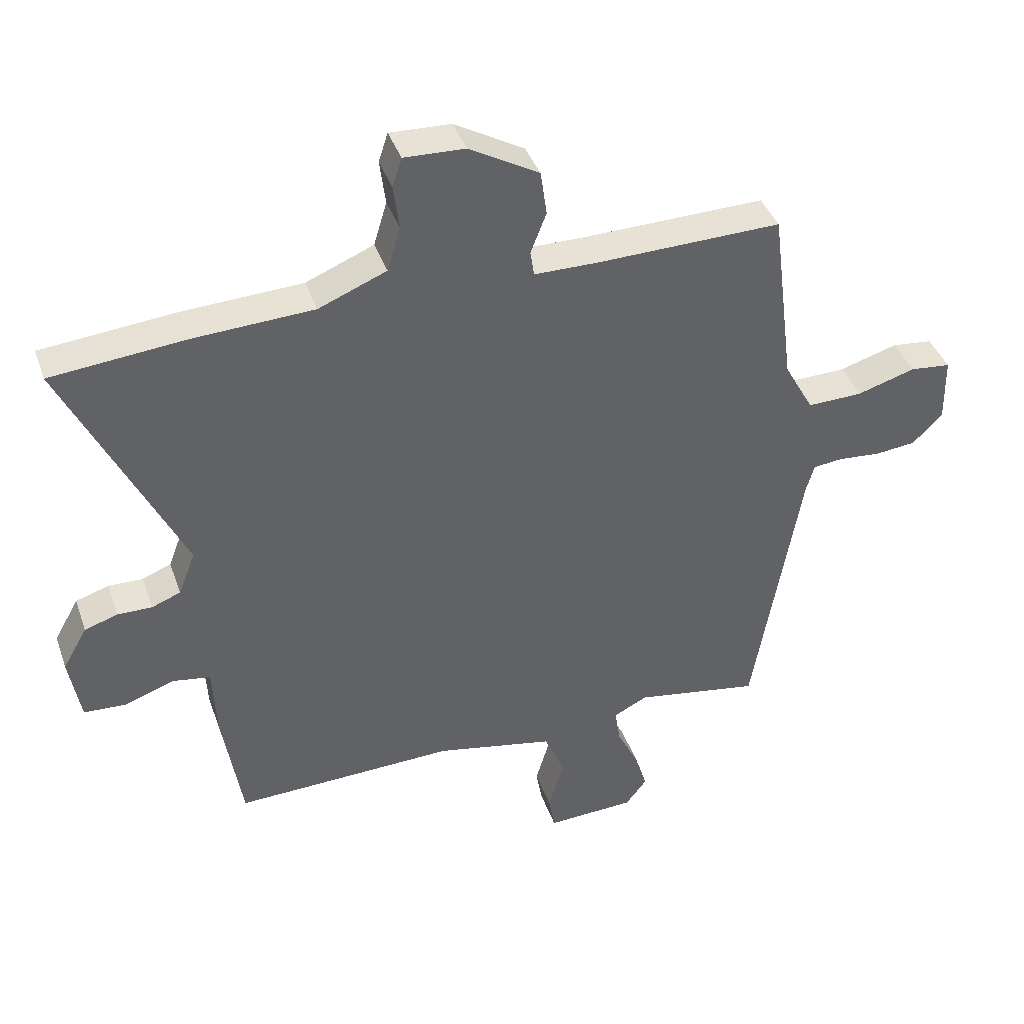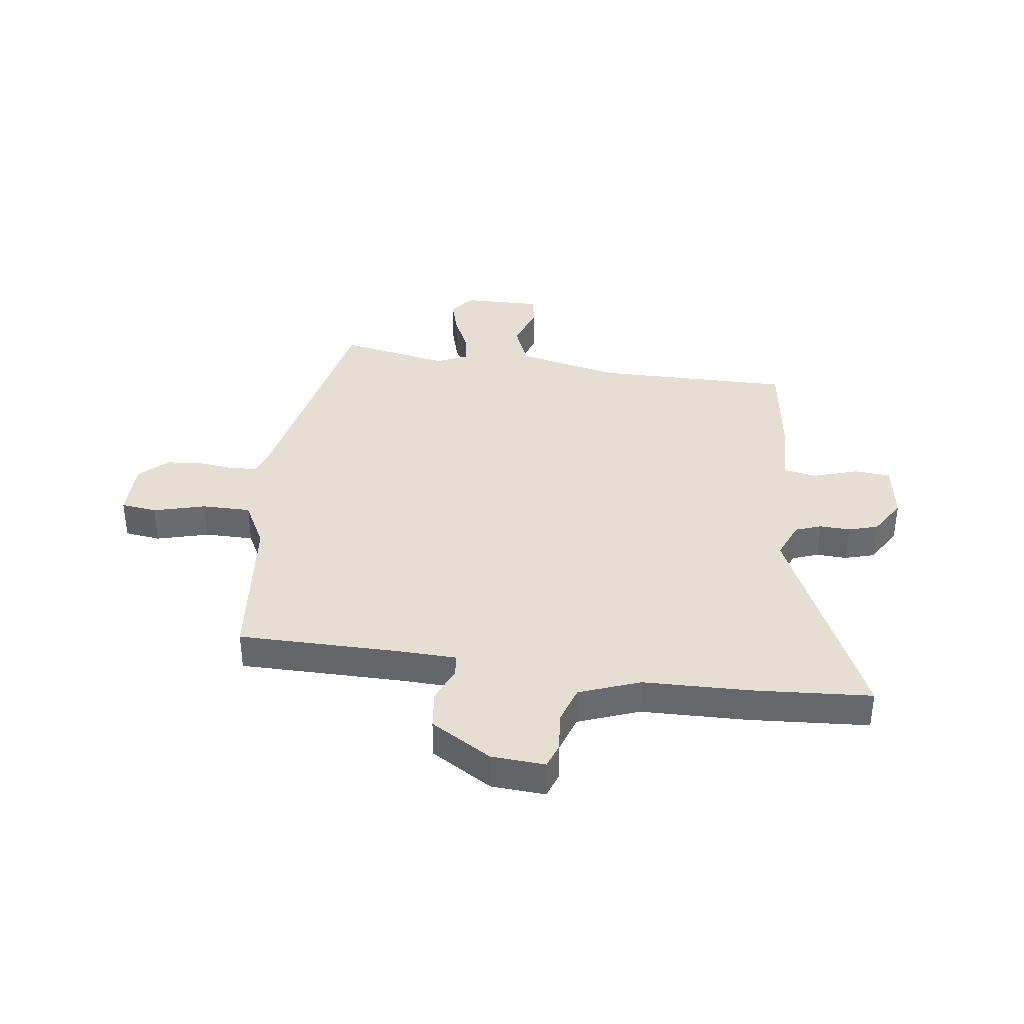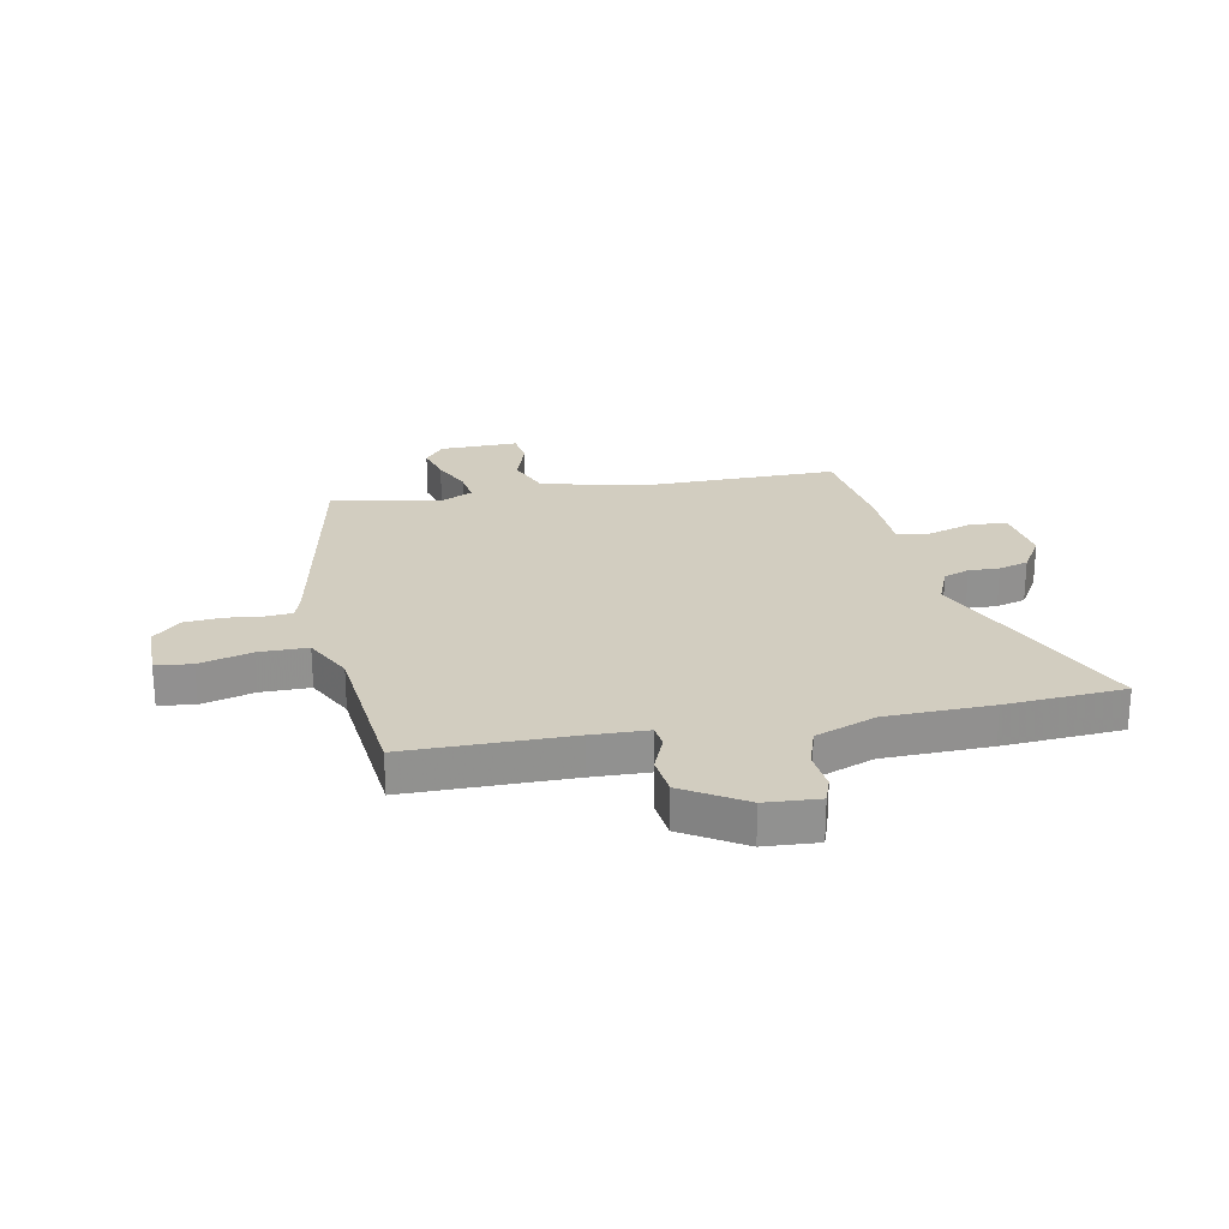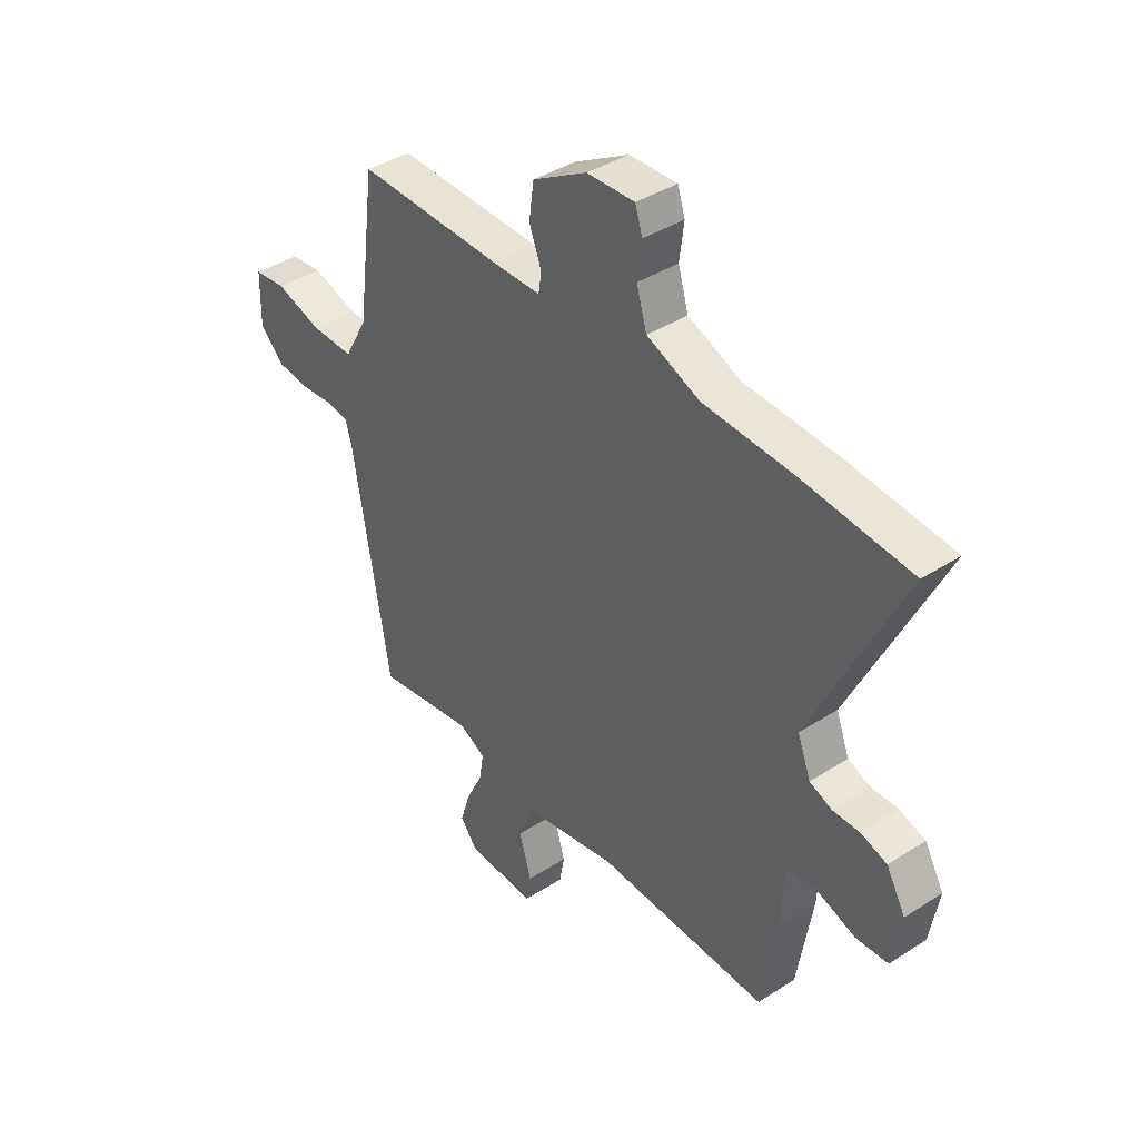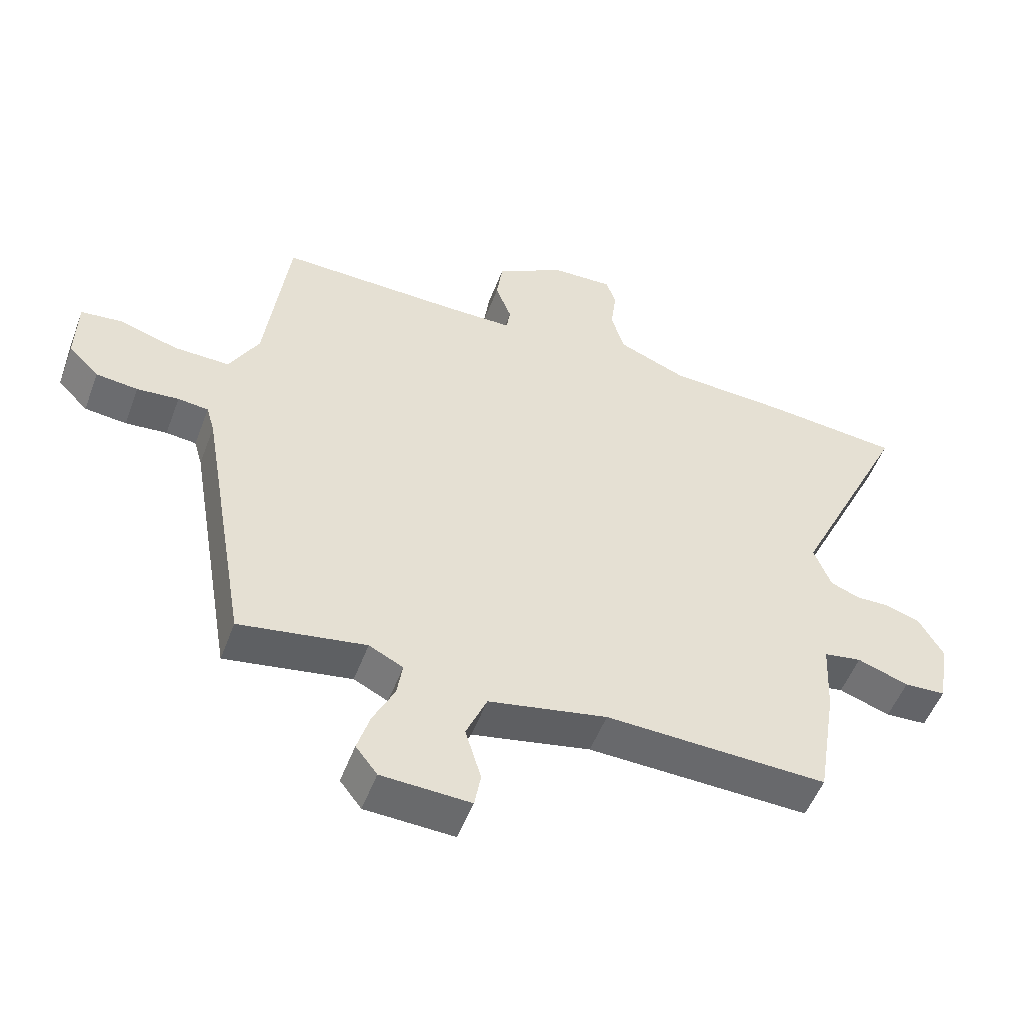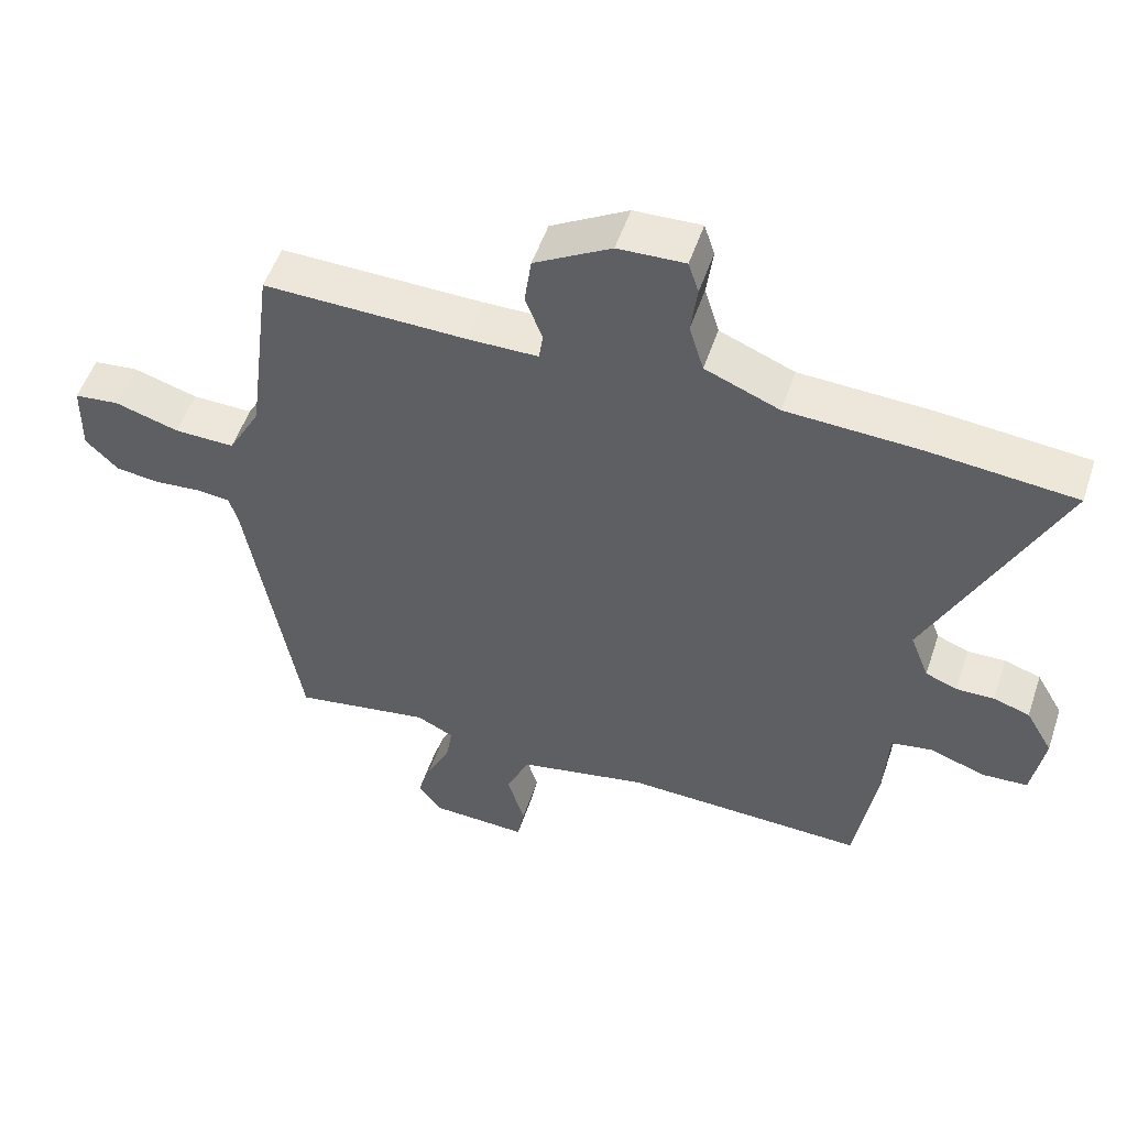
<metadata>
{"format":"obj","ext":"obj","renderer":"f3d","projection":"perspective","resolution":1024,"background":"white","views":[{"elev":40.4,"azim":161.4,"up":"+Z"},{"elev":37.0,"azim":9.1,"up":"+Y"},{"elev":24.5,"azim":-9.5,"up":"+Y"},{"elev":39.9,"azim":51.5,"up":"+Z"},{"elev":-52.3,"azim":-20.4,"up":"+Z"},{"elev":52.6,"azim":18.4,"up":"+Z"}]}
</metadata>
<code>
v -0.469 0.07 -0.488
v -0.544 0.07 -0.049
v -0.557 0.07 -0.004
v -0.605 0.07 0.001
v -0.671 0.07 -0.005
v -0.737 0.07 0.002
v -0.785 0.07 0.05
v -0.783 0.07 0.155
v -0.718 0.07 0.162
v -0.625 0.07 0.134
v -0.537 0.07 0.132
v -0.49 0.07 0.217
v -0.453 0.07 0.504
v -0.159 0.07 0.498
v -0.057 0.07 0.499
v -0.051 0.07 0.539
v -0.076 0.07 0.604
v -0.066 0.07 0.675
v 0.045 0.07 0.739
v 0.142 0.07 0.743
v 0.157 0.07 0.697
v 0.148 0.07 0.626
v 0.169 0.07 0.556
v 0.277 0.07 0.512
v 0.468 0.07 0.503
v 0.682 0.07 0.483
v 0.497 0.07 0.096
v 0.524 0.07 0.026
v 0.57 0.07 0.008
v 0.625 0.07 0.009
v 0.678 0.07 -0.008
v 0.717 0.07 -0.076
v 0.699 0.07 -0.182
v 0.633 0.07 -0.186
v 0.552 0.07 -0.158
v 0.492 0.07 -0.168
v 0.486 0.07 -0.286
v 0.455 0.07 -0.477
v 0.103 0.07 -0.466
v -0.085 0.07 -0.504
v -0.118 0.07 -0.581
v -0.093 0.07 -0.665
v -0.103 0.07 -0.721
v -0.244 0.07 -0.715
v -0.278 0.07 -0.671
v -0.258 0.07 -0.606
v -0.224 0.07 -0.537
v -0.215 0.07 -0.481
v -0.269 0.07 -0.454
v -0.469 0 -0.488
v -0.544 0 -0.049
v -0.557 0 -0.004
v -0.605 0 0.001
v -0.671 0 -0.005
v -0.737 0 0.002
v -0.785 0 0.05
v -0.783 0 0.155
v -0.718 0 0.162
v -0.625 0 0.134
v -0.537 0 0.132
v -0.49 0 0.217
v -0.453 0 0.504
v -0.159 0 0.498
v -0.057 0 0.499
v -0.051 0 0.539
v -0.076 0 0.604
v -0.066 0 0.675
v 0.045 0 0.739
v 0.142 0 0.743
v 0.157 0 0.697
v 0.148 0 0.626
v 0.169 0 0.556
v 0.277 0 0.512
v 0.468 0 0.503
v 0.682 0 0.483
v 0.497 0 0.096
v 0.524 0 0.026
v 0.57 0 0.008
v 0.625 0 0.009
v 0.678 0 -0.008
v 0.717 0 -0.076
v 0.699 0 -0.182
v 0.633 0 -0.186
v 0.552 0 -0.158
v 0.492 0 -0.168
v 0.486 0 -0.286
v 0.455 0 -0.477
v 0.103 0 -0.466
v -0.085 0 -0.504
v -0.118 0 -0.581
v -0.093 0 -0.665
v -0.103 0 -0.721
v -0.244 0 -0.715
v -0.278 0 -0.671
v -0.258 0 -0.606
v -0.224 0 -0.537
v -0.215 0 -0.481
v -0.269 0 -0.454
f 44 45 46 47
f 44 47 48
f 41 42 43 44
f 40 41 44 48
f 39 40 48 49
f 36 37 38 39
f 32 33 34 35
f 32 35 36
f 29 30 31 32
f 28 29 32 36
f 27 28 36 39
f 24 25 26 27
f 23 24 27 39
f 19 20 21 22
f 16 17 18 19
f 15 16 19 22
f 12 13 14
f 11 12 14 15
f 7 8 9 10
f 7 10 11
f 4 5 6 7
f 3 4 7 11
f 2 3 11 15
f 49 1 2 15
f 23 39 49
f 15 22 23 49
f 96 95 94 93
f 97 96 93
f 93 92 91 90
f 97 93 90 89
f 98 97 89 88
f 88 87 86 85
f 84 83 82 81
f 85 84 81
f 81 80 79 78
f 85 81 78 77
f 88 85 77 76
f 76 75 74 73
f 88 76 73 72
f 71 70 69 68
f 68 67 66 65
f 71 68 65 64
f 63 62 61
f 64 63 61 60
f 59 58 57 56
f 60 59 56
f 56 55 54 53
f 60 56 53 52
f 64 60 52 51
f 64 51 50 98
f 98 88 72
f 98 72 71 64
f 1 50 51 2
f 2 51 52 3
f 3 52 53 4
f 4 53 54 5
f 5 54 55 6
f 6 55 56 7
f 7 56 57 8
f 8 57 58 9
f 9 58 59 10
f 10 59 60 11
f 11 60 61 12
f 12 61 62 13
f 13 62 63 14
f 14 63 64 15
f 15 64 65 16
f 16 65 66 17
f 17 66 67 18
f 18 67 68 19
f 19 68 69 20
f 20 69 70 21
f 21 70 71 22
f 22 71 72 23
f 23 72 73 24
f 24 73 74 25
f 25 74 75 26
f 26 75 76 27
f 27 76 77 28
f 28 77 78 29
f 29 78 79 30
f 30 79 80 31
f 31 80 81 32
f 32 81 82 33
f 33 82 83 34
f 34 83 84 35
f 35 84 85 36
f 36 85 86 37
f 37 86 87 38
f 38 87 88 39
f 39 88 89 40
f 40 89 90 41
f 41 90 91 42
f 42 91 92 43
f 43 92 93 44
f 44 93 94 45
f 45 94 95 46
f 46 95 96 47
f 47 96 97 48
f 48 97 98 49
f 49 98 50 1

</code>
